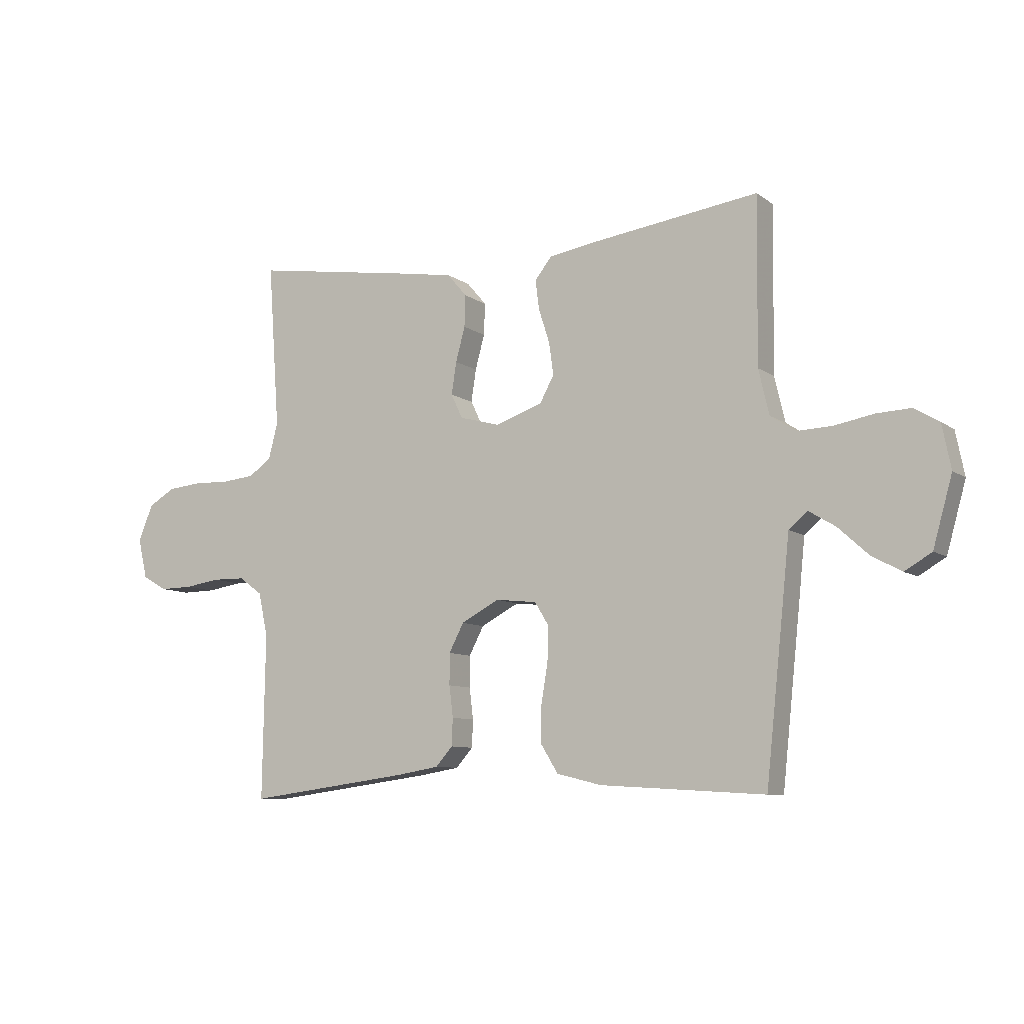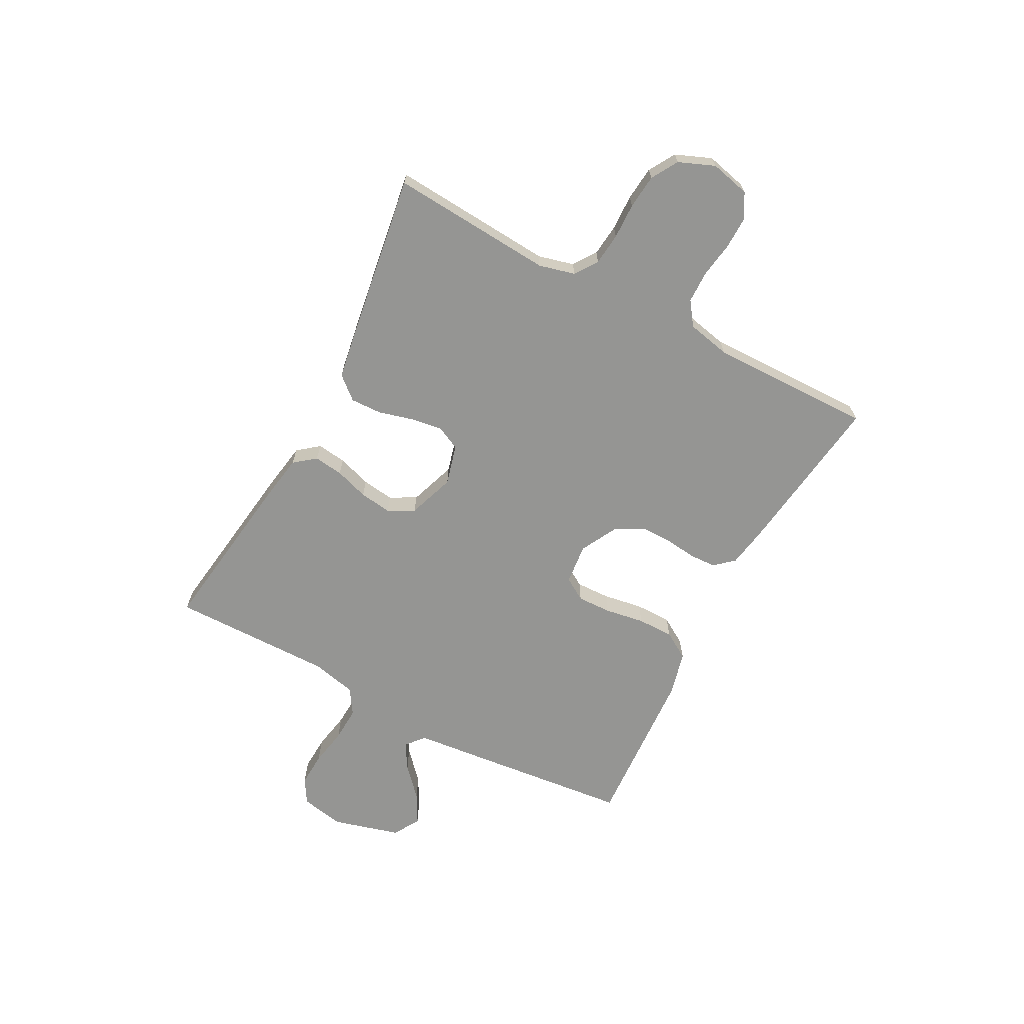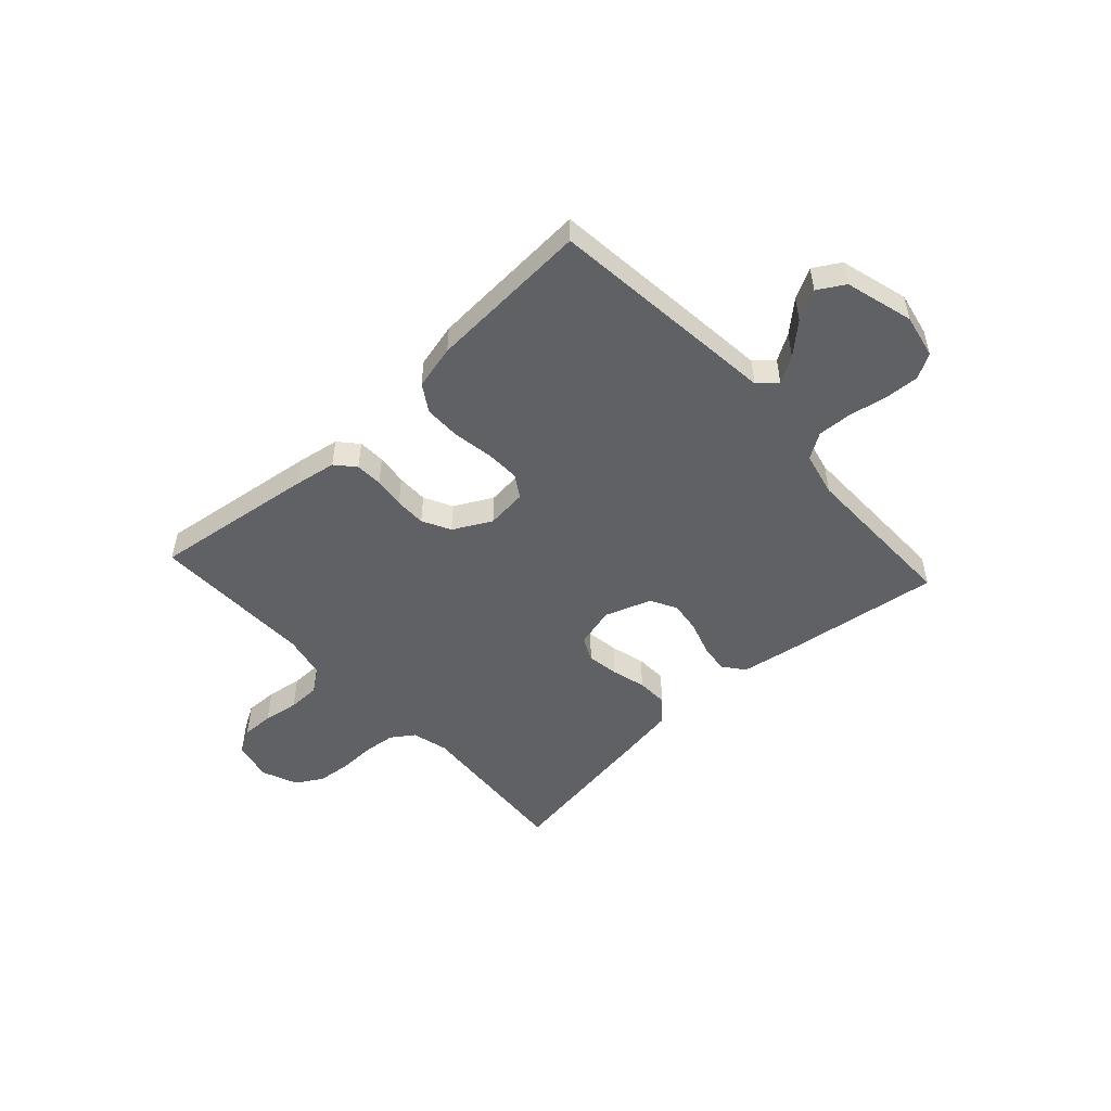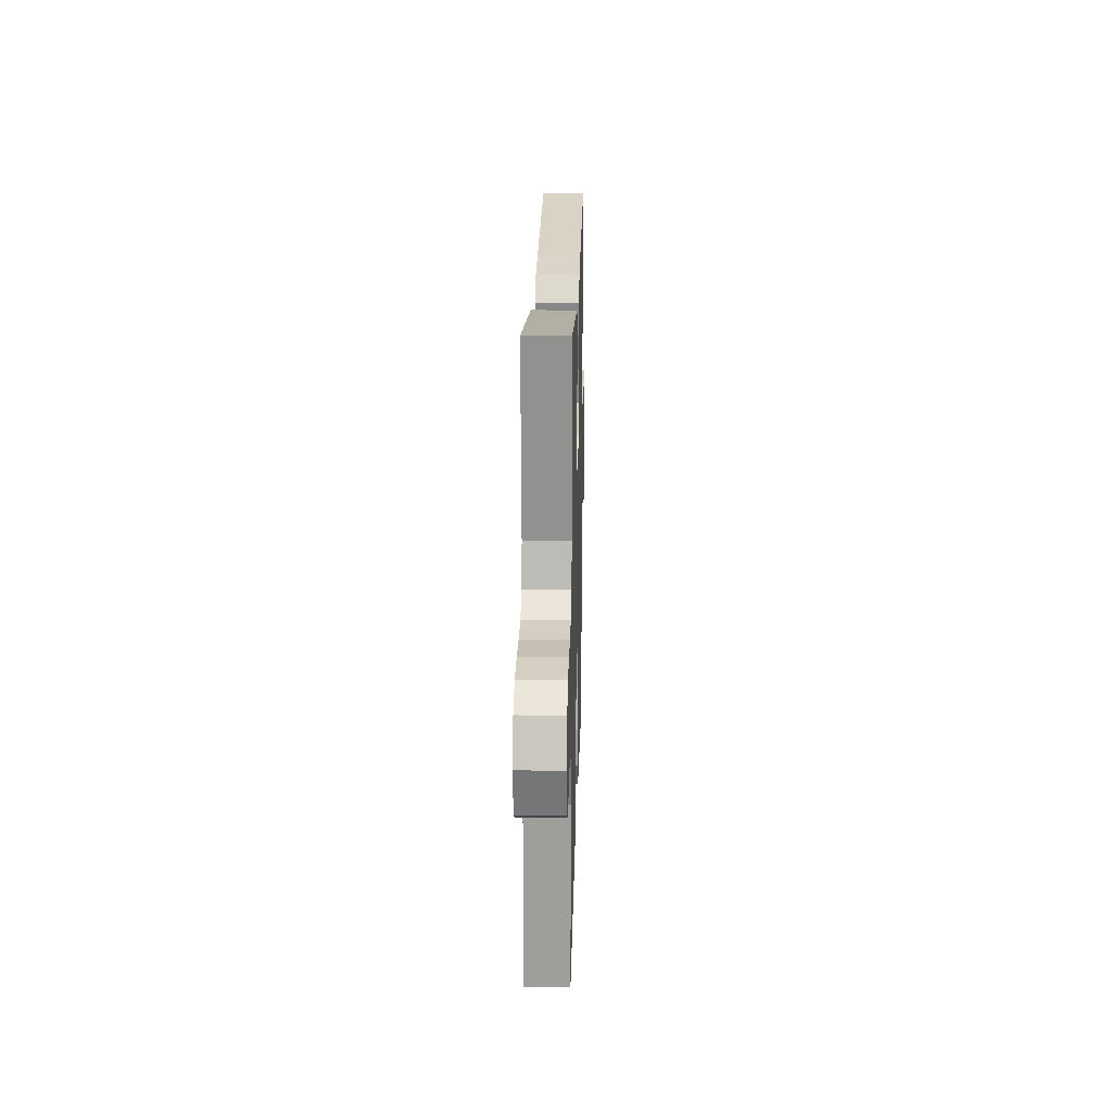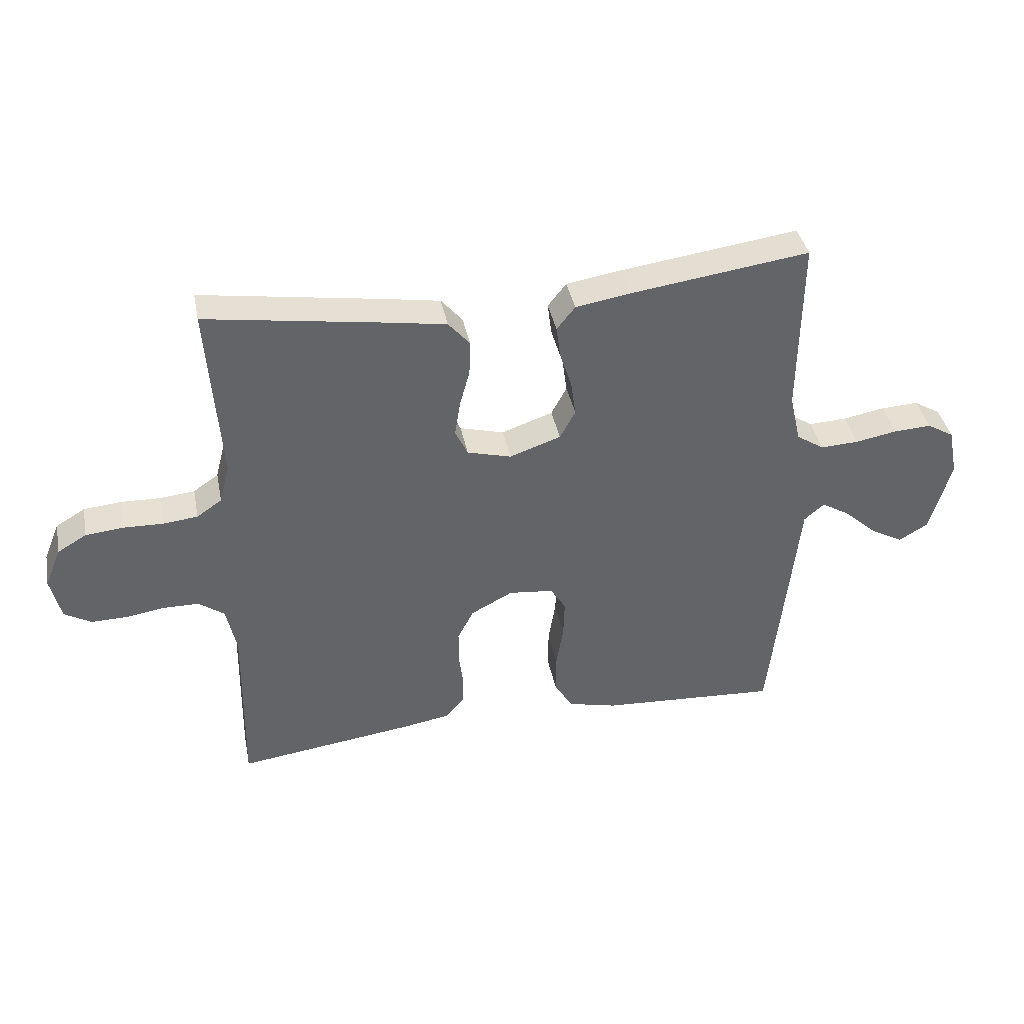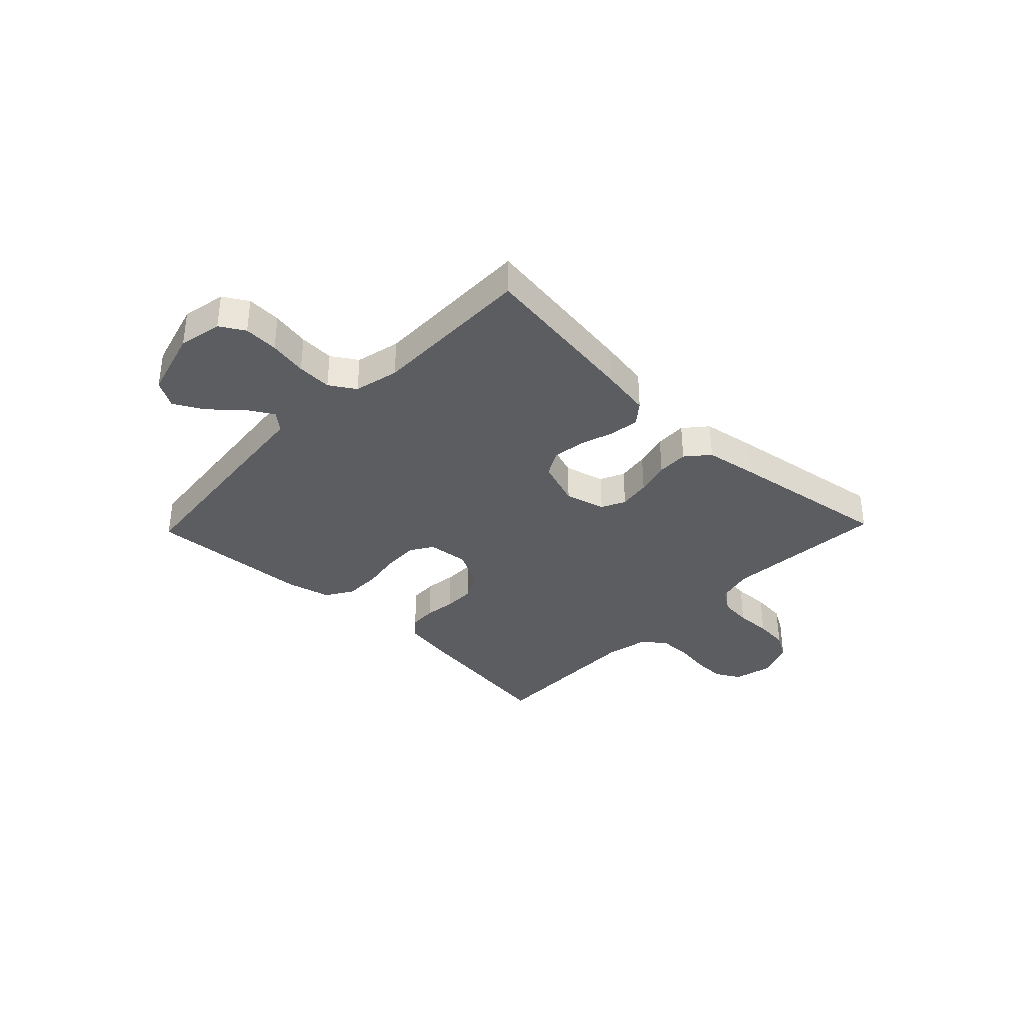
<metadata>
{"format":"obj","ext":"obj","renderer":"f3d","projection":"perspective","resolution":1024,"background":"white","views":[{"elev":-8.6,"azim":-150.6,"up":"+Z"},{"elev":-67.3,"azim":62.0,"up":"+Y"},{"elev":-50.3,"azim":-137.5,"up":"+Y"},{"elev":20.0,"azim":91.5,"up":"+Z"},{"elev":39.3,"azim":168.8,"up":"+Z"},{"elev":-35.6,"azim":-43.9,"up":"+Y"}]}
</metadata>
<code>
v -0.5 0.07 -0.5
v -0.532 0.07 -0.2
v -0.545 0.07 -0.074
v -0.579 0.07 -0.045
v -0.627 0.07 -0.074
v -0.682 0.07 -0.124
v -0.737 0.07 -0.154
v -0.786 0.07 -0.125
v -0.821 0.07 0
v -0.805 0.07 0.08
v -0.76 0.07 0.107
v -0.697 0.07 0.104
v -0.627 0.07 0.091
v -0.563 0.07 0.088
v -0.516 0.07 0.118
v -0.497 0.07 0.2
v -0.5 0.07 0.5
v -0.2 0.07 0.459
v -0.108 0.07 0.444
v -0.077 0.07 0.405
v -0.084 0.07 0.351
v -0.104 0.07 0.289
v -0.112 0.07 0.23
v -0.086 0.07 0.182
v 0 0.07 0.152
v 0.074 0.07 0.172
v 0.095 0.07 0.216
v 0.086 0.07 0.275
v 0.069 0.07 0.338
v 0.067 0.07 0.396
v 0.103 0.07 0.438
v 0.2 0.07 0.454
v 0.5 0.07 0.5
v 0.479 0.07 0.2
v 0.496 0.07 0.134
v 0.538 0.07 0.105
v 0.597 0.07 0.099
v 0.663 0.07 0.101
v 0.726 0.07 0.095
v 0.775 0.07 0.066
v 0.802 0.07 0
v 0.785 0.07 -0.073
v 0.74 0.07 -0.099
v 0.68 0.07 -0.098
v 0.615 0.07 -0.088
v 0.555 0.07 -0.089
v 0.512 0.07 -0.12
v 0.495 0.07 -0.2
v 0.5 0.07 -0.5
v 0.2 0.07 -0.46
v 0.123 0.07 -0.447
v 0.092 0.07 -0.412
v 0.09 0.07 -0.362
v 0.097 0.07 -0.305
v 0.097 0.07 -0.248
v 0.07 0.07 -0.196
v 0 0.07 -0.159
v -0.075 0.07 -0.167
v -0.101 0.07 -0.209
v -0.099 0.07 -0.272
v -0.087 0.07 -0.345
v -0.087 0.07 -0.412
v -0.118 0.07 -0.462
v -0.2 0.07 -0.482
v -0.5 0 -0.5
v -0.532 0 -0.2
v -0.545 0 -0.074
v -0.579 0 -0.045
v -0.627 0 -0.074
v -0.682 0 -0.124
v -0.737 0 -0.154
v -0.786 0 -0.125
v -0.821 0 0
v -0.805 0 0.08
v -0.76 0 0.107
v -0.697 0 0.104
v -0.627 0 0.091
v -0.563 0 0.088
v -0.516 0 0.118
v -0.497 0 0.2
v -0.5 0 0.5
v -0.2 0 0.459
v -0.108 0 0.444
v -0.077 0 0.405
v -0.084 0 0.351
v -0.104 0 0.289
v -0.112 0 0.23
v -0.086 0 0.182
v 0 0 0.152
v 0.074 0 0.172
v 0.095 0 0.216
v 0.086 0 0.275
v 0.069 0 0.338
v 0.067 0 0.396
v 0.103 0 0.438
v 0.2 0 0.454
v 0.5 0 0.5
v 0.479 0 0.2
v 0.496 0 0.134
v 0.538 0 0.105
v 0.597 0 0.099
v 0.663 0 0.101
v 0.726 0 0.095
v 0.775 0 0.066
v 0.802 0 0
v 0.785 0 -0.073
v 0.74 0 -0.099
v 0.68 0 -0.098
v 0.615 0 -0.088
v 0.555 0 -0.089
v 0.512 0 -0.12
v 0.495 0 -0.2
v 0.5 0 -0.5
v 0.2 0 -0.46
v 0.123 0 -0.447
v 0.092 0 -0.412
v 0.09 0 -0.362
v 0.097 0 -0.305
v 0.097 0 -0.248
v 0.07 0 -0.196
v 0 0 -0.159
v -0.075 0 -0.167
v -0.101 0 -0.209
v -0.099 0 -0.272
v -0.087 0 -0.345
v -0.087 0 -0.412
v -0.118 0 -0.462
v -0.2 0 -0.482
f 1 2 3
f 64 1 3
f 63 64 3
f 62 63 3
f 61 62 3
f 60 61 3
f 59 60 3 4
f 58 59 4
f 57 58 4
f 52 53 54
f 51 52 54
f 50 51 54
f 49 50 54
f 48 49 54
f 47 48 54 55
f 46 47 55 56
f 43 44 45
f 42 43 45
f 41 42 45
f 40 41 45
f 39 40 45
f 38 39 45
f 37 38 45
f 36 37 45 46
f 46 56 57
f 36 46 57
f 35 36 57
f 32 33 34
f 31 32 34
f 30 31 34
f 29 30 34
f 28 29 34
f 27 28 34 35
f 20 21 22
f 19 20 22
f 18 19 22
f 17 18 22
f 16 17 22
f 15 16 22 23
f 14 15 23 24
f 11 12 13
f 10 11 13
f 9 10 13
f 8 9 13
f 7 8 13
f 6 7 13
f 5 6 13
f 4 5 13 14
f 14 24 25
f 4 14 25
f 57 4 25
f 26 27 35 57
f 25 26 57
f 67 66 65
f 67 65 128
f 67 128 127
f 67 127 126
f 67 126 125
f 67 125 124
f 68 67 124 123
f 68 123 122
f 68 122 121
f 118 117 116
f 118 116 115
f 118 115 114
f 118 114 113
f 118 113 112
f 119 118 112 111
f 120 119 111 110
f 109 108 107
f 109 107 106
f 109 106 105
f 109 105 104
f 109 104 103
f 109 103 102
f 109 102 101
f 110 109 101 100
f 121 120 110
f 121 110 100
f 121 100 99
f 98 97 96
f 98 96 95
f 98 95 94
f 98 94 93
f 98 93 92
f 99 98 92 91
f 86 85 84
f 86 84 83
f 86 83 82
f 86 82 81
f 86 81 80
f 87 86 80 79
f 88 87 79 78
f 77 76 75
f 77 75 74
f 77 74 73
f 77 73 72
f 77 72 71
f 77 71 70
f 77 70 69
f 78 77 69 68
f 89 88 78
f 89 78 68
f 89 68 121
f 121 99 91 90
f 121 90 89
f 1 65 66 2
f 2 66 67 3
f 3 67 68 4
f 4 68 69 5
f 5 69 70 6
f 6 70 71 7
f 7 71 72 8
f 8 72 73 9
f 9 73 74 10
f 10 74 75 11
f 11 75 76 12
f 12 76 77 13
f 13 77 78 14
f 14 78 79 15
f 15 79 80 16
f 16 80 81 17
f 17 81 82 18
f 18 82 83 19
f 19 83 84 20
f 20 84 85 21
f 21 85 86 22
f 22 86 87 23
f 23 87 88 24
f 24 88 89 25
f 25 89 90 26
f 26 90 91 27
f 27 91 92 28
f 28 92 93 29
f 29 93 94 30
f 30 94 95 31
f 31 95 96 32
f 32 96 97 33
f 33 97 98 34
f 34 98 99 35
f 35 99 100 36
f 36 100 101 37
f 37 101 102 38
f 38 102 103 39
f 39 103 104 40
f 40 104 105 41
f 41 105 106 42
f 42 106 107 43
f 43 107 108 44
f 44 108 109 45
f 45 109 110 46
f 46 110 111 47
f 47 111 112 48
f 48 112 113 49
f 49 113 114 50
f 50 114 115 51
f 51 115 116 52
f 52 116 117 53
f 53 117 118 54
f 54 118 119 55
f 55 119 120 56
f 56 120 121 57
f 57 121 122 58
f 58 122 123 59
f 59 123 124 60
f 60 124 125 61
f 61 125 126 62
f 62 126 127 63
f 63 127 128 64
f 64 128 65 1

</code>
